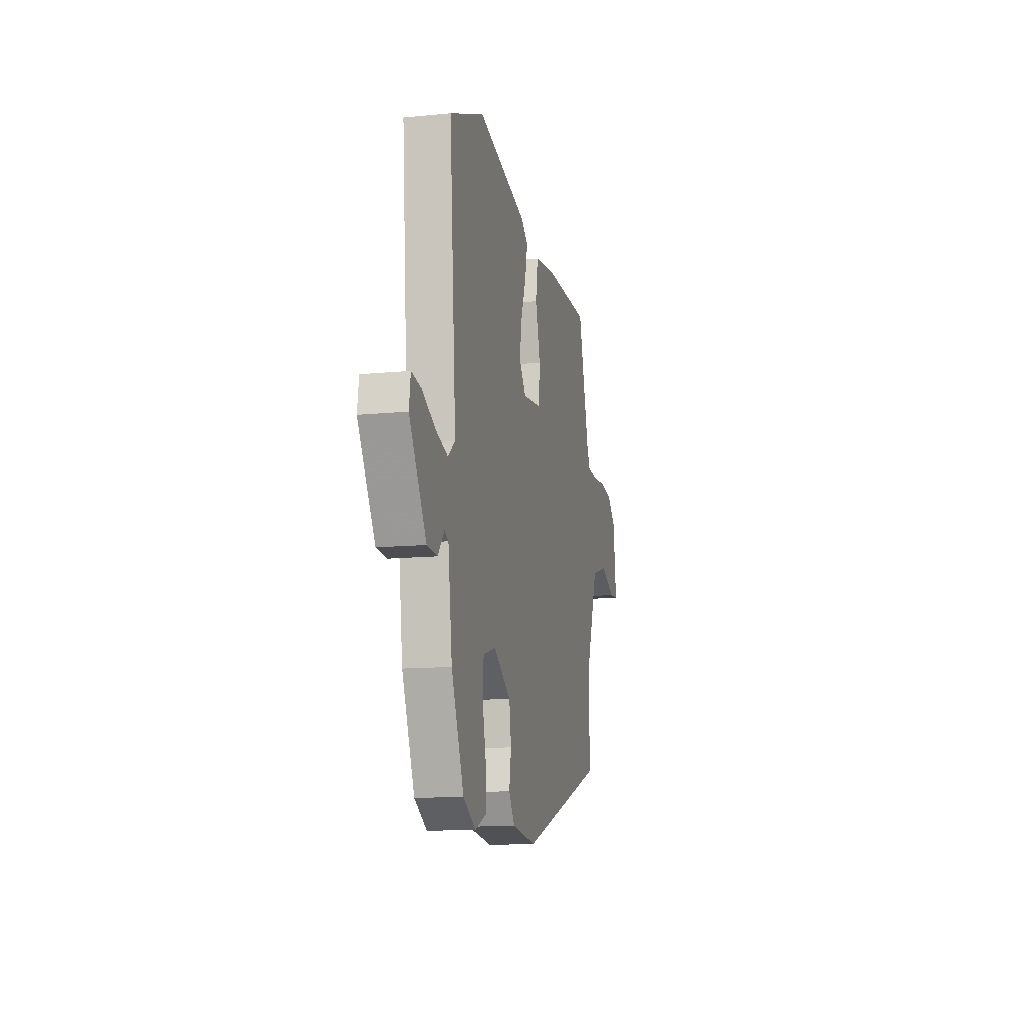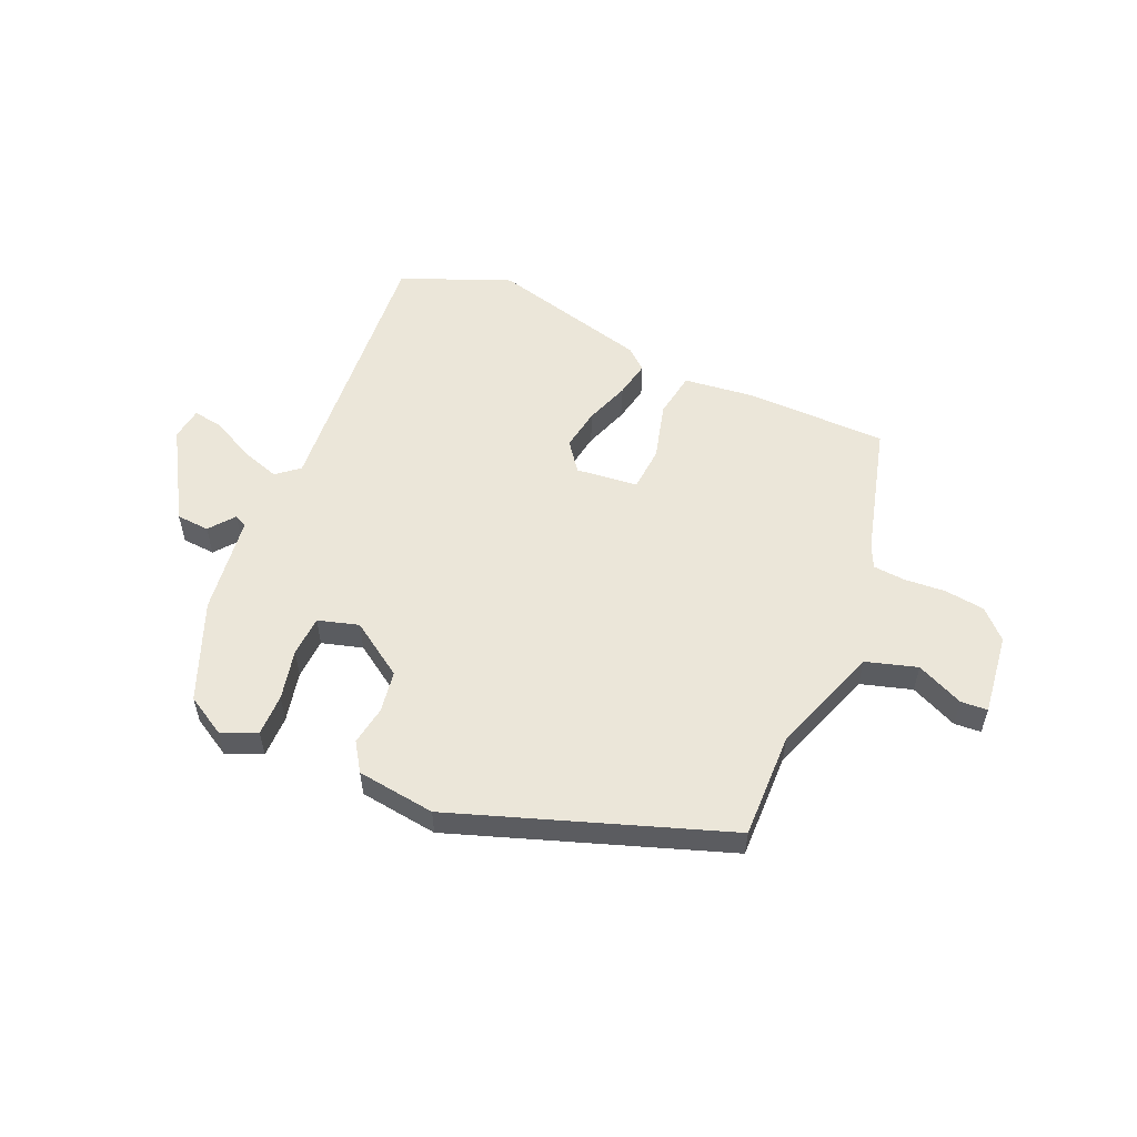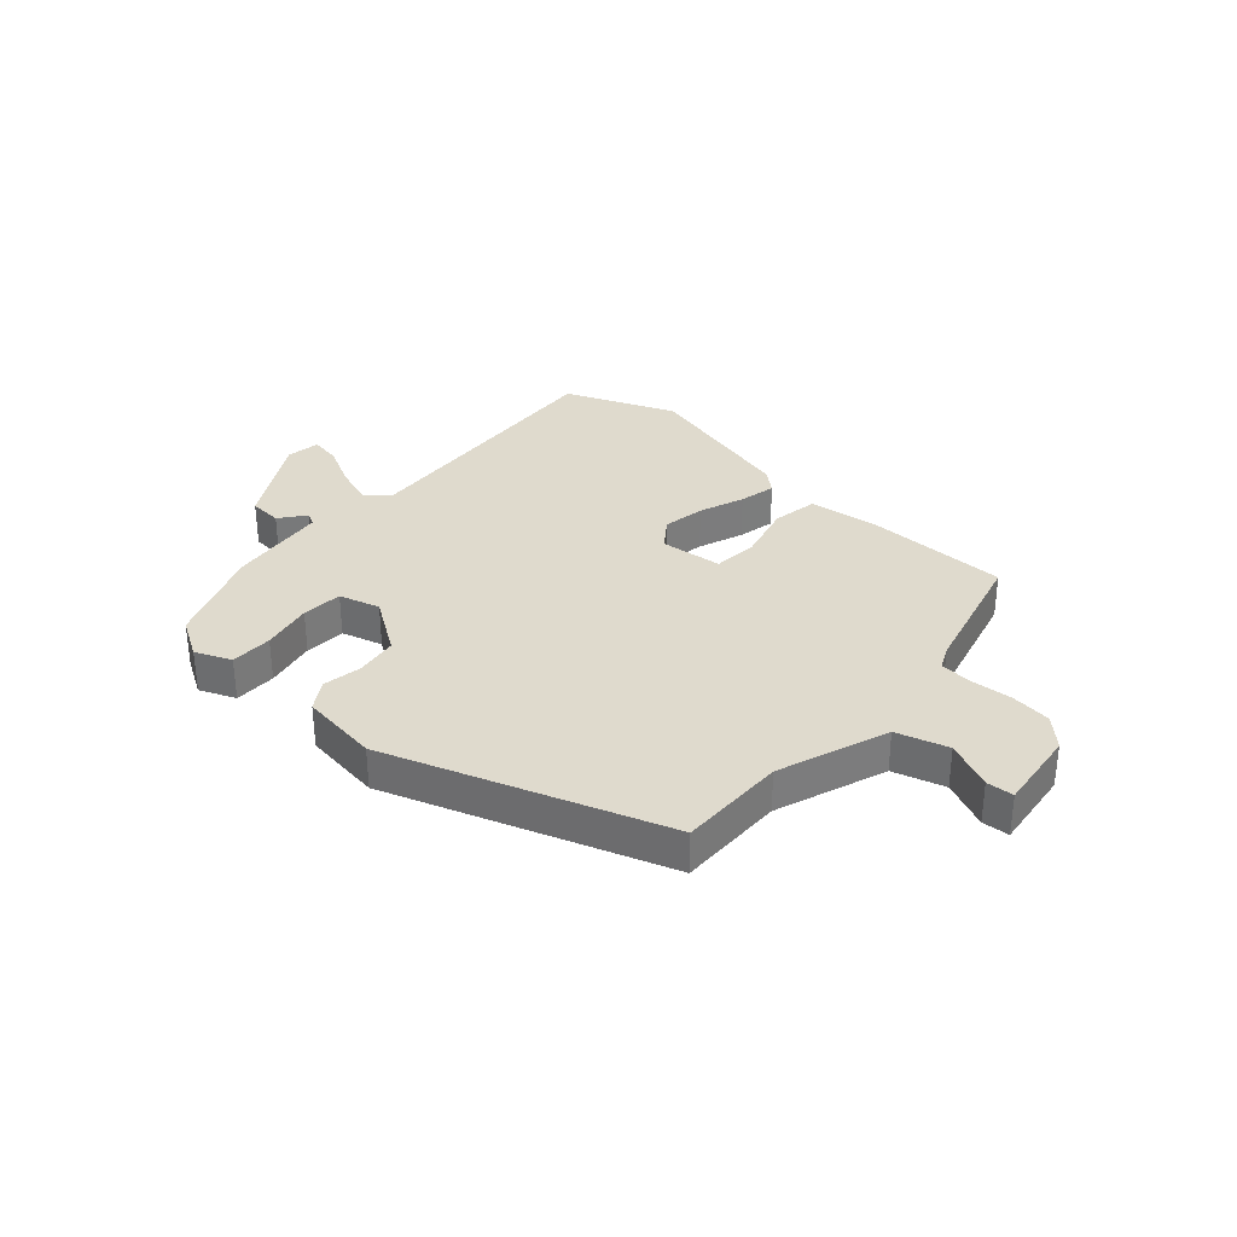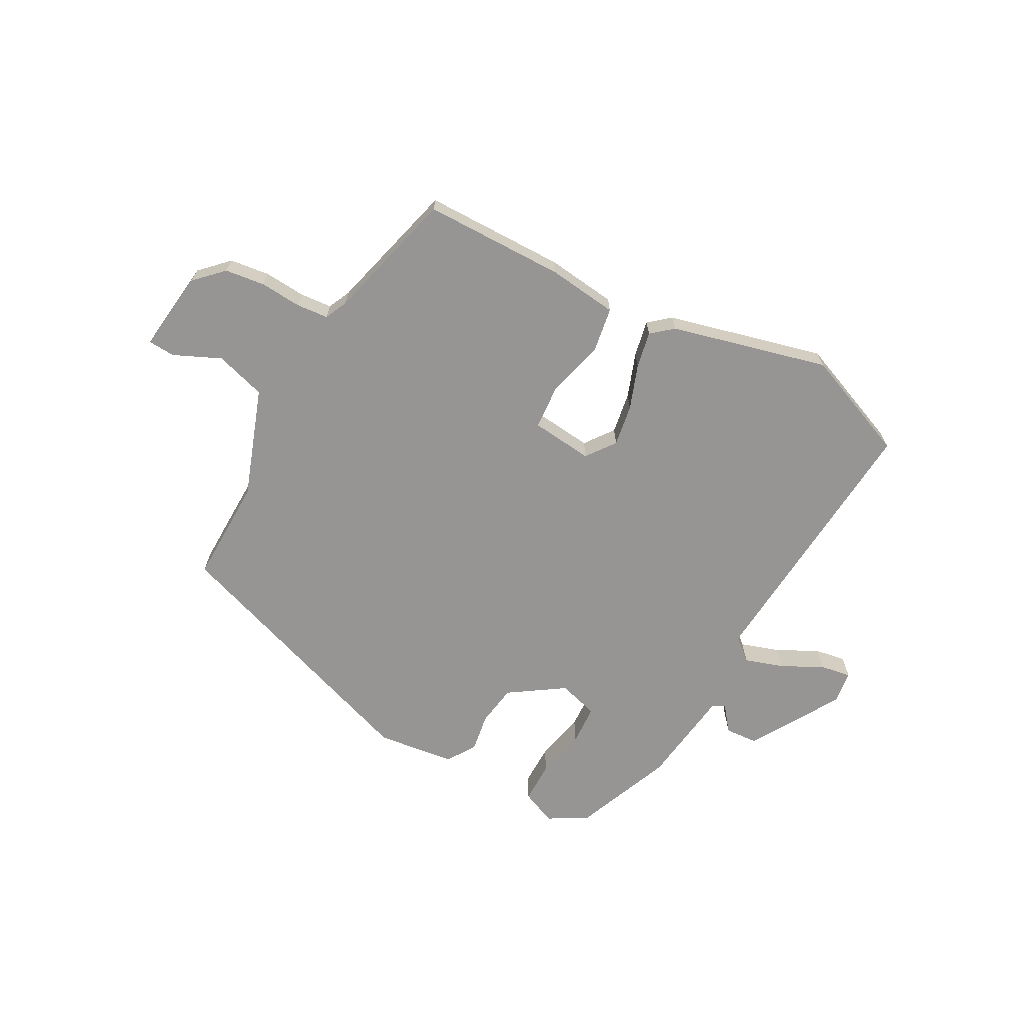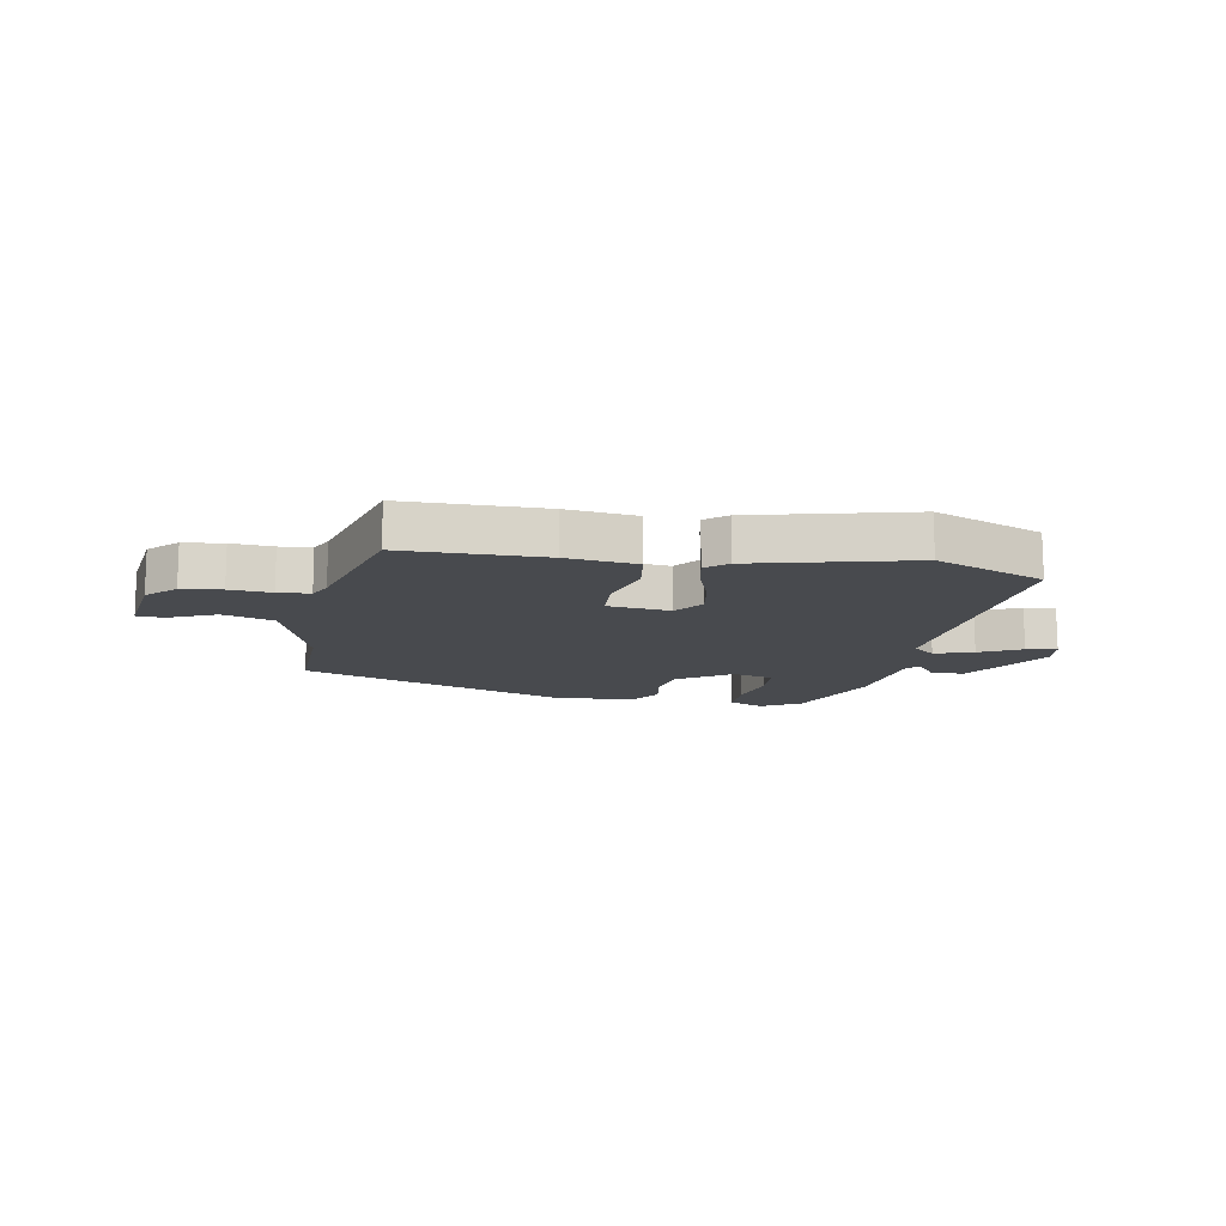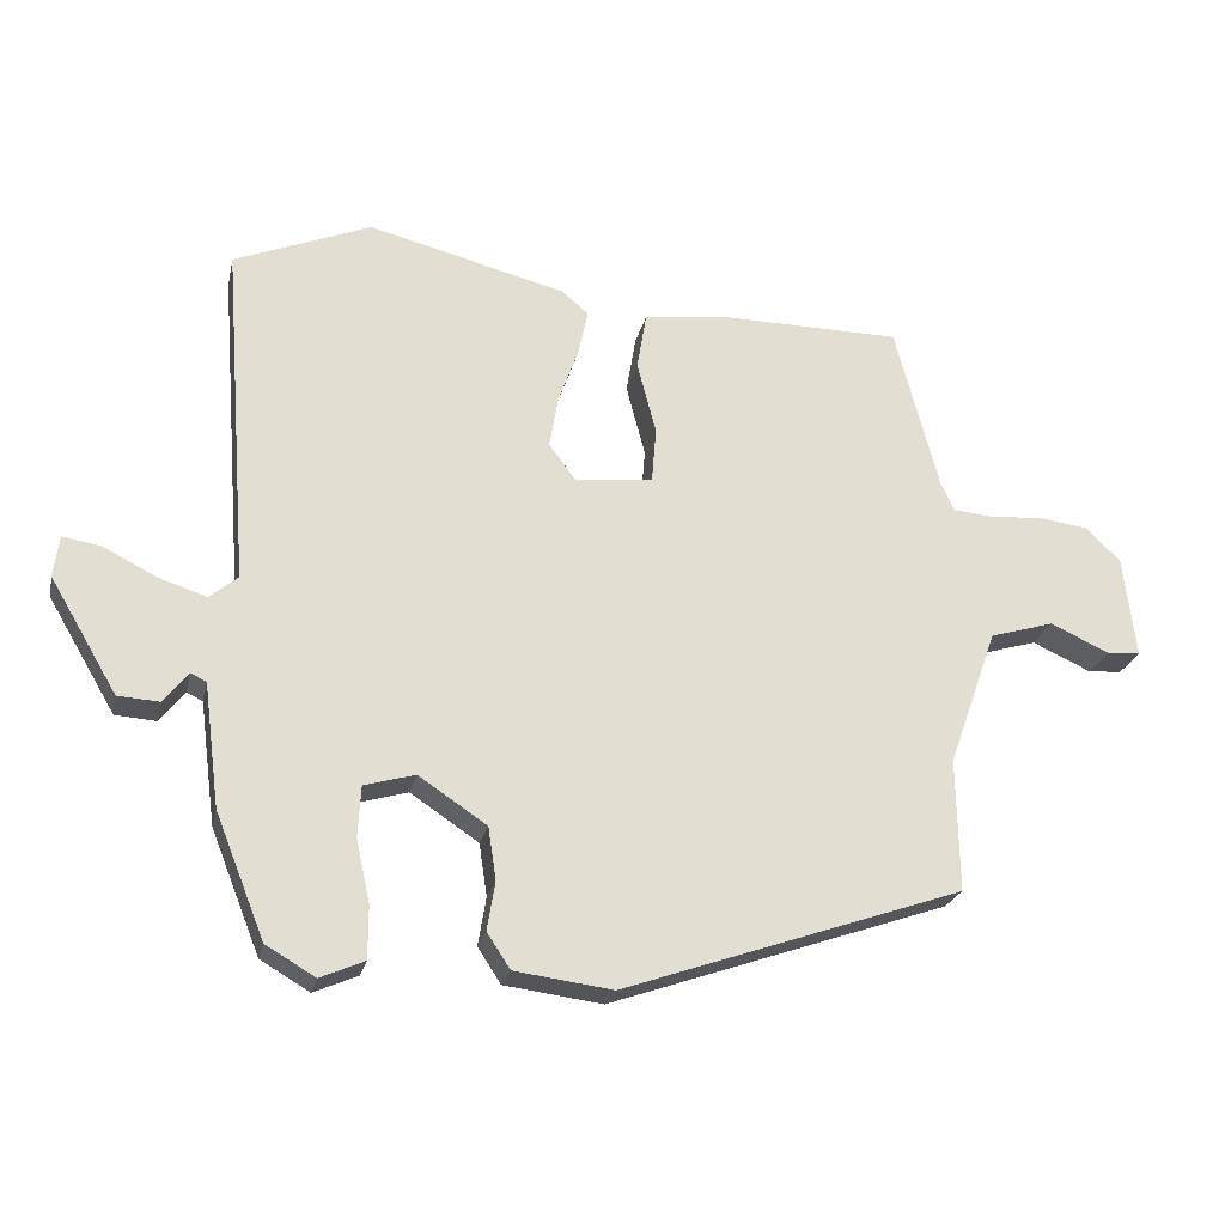
<metadata>
{"format":"obj","ext":"obj","renderer":"f3d","projection":"perspective","resolution":1024,"background":"white","views":[{"elev":-12.6,"azim":103.0,"up":"+Z"},{"elev":55.1,"azim":-156.7,"up":"+Y"},{"elev":32.8,"azim":-138.1,"up":"+Y"},{"elev":-67.6,"azim":-28.7,"up":"+Y"},{"elev":-13.3,"azim":-10.7,"up":"+Y"},{"elev":-23.3,"azim":167.9,"up":"+Z"}]}
</metadata>
<code>
v 0.41 0.07 -0.465
v 0.342 0.07 -0.505
v 0.281 0.07 -0.479
v 0.281 0.07 -0.407
v 0.3 0.07 -0.32
v 0.296 0.07 -0.25
v 0.226 0.07 -0.23
v 0.132 0.07 -0.293
v 0.121 0.07 -0.365
v 0.132 0.07 -0.432
v 0.1 0.07 -0.481
v -0.035 0.07 -0.499
v -0.503 0.07 -0.338
v -0.5 0.07 -0.155
v -0.567 0.07 0.033
v -0.655 0.07 0.059
v -0.736 0.07 0.022
v -0.782 0.07 0.025
v -0.765 0.07 0.165
v -0.718 0.07 0.212
v -0.649 0.07 0.221
v -0.577 0.07 0.216
v -0.522 0.07 0.221
v -0.504 0.07 0.26
v -0.444 0.07 0.489
v -0.2 0.07 0.492
v -0.079 0.07 0.478
v -0.066 0.07 0.399
v -0.092 0.07 0.3
v -0.086 0.07 0.223
v 0.021 0.07 0.212
v 0.058 0.07 0.262
v 0.046 0.07 0.334
v 0.018 0.07 0.411
v 0.005 0.07 0.474
v 0.042 0.07 0.505
v 0.314 0.07 0.575
v 0.503 0.07 0.499
v 0.467 0.07 0.025
v 0.506 0.07 -0.007
v 0.573 0.07 0.015
v 0.645 0.07 0.052
v 0.698 0.07 0.061
v 0.706 0.07 0.004
v 0.613 0.07 -0.153
v 0.556 0.07 -0.157
v 0.522 0.07 -0.114
v 0.5 0.07 -0.125
v 0.478 0.07 -0.295
v 0.41 0 -0.465
v 0.342 0 -0.505
v 0.281 0 -0.479
v 0.281 0 -0.407
v 0.3 0 -0.32
v 0.296 0 -0.25
v 0.226 0 -0.23
v 0.132 0 -0.293
v 0.121 0 -0.365
v 0.132 0 -0.432
v 0.1 0 -0.481
v -0.035 0 -0.499
v -0.503 0 -0.338
v -0.5 0 -0.155
v -0.567 0 0.033
v -0.655 0 0.059
v -0.736 0 0.022
v -0.782 0 0.025
v -0.765 0 0.165
v -0.718 0 0.212
v -0.649 0 0.221
v -0.577 0 0.216
v -0.522 0 0.221
v -0.504 0 0.26
v -0.444 0 0.489
v -0.2 0 0.492
v -0.079 0 0.478
v -0.066 0 0.399
v -0.092 0 0.3
v -0.086 0 0.223
v 0.021 0 0.212
v 0.058 0 0.262
v 0.046 0 0.334
v 0.018 0 0.411
v 0.005 0 0.474
v 0.042 0 0.505
v 0.314 0 0.575
v 0.503 0 0.499
v 0.467 0 0.025
v 0.506 0 -0.007
v 0.573 0 0.015
v 0.645 0 0.052
v 0.698 0 0.061
v 0.706 0 0.004
v 0.613 0 -0.153
v 0.556 0 -0.157
v 0.522 0 -0.114
v 0.5 0 -0.125
v 0.478 0 -0.295
f 3 4 5
f 2 3 5
f 1 2 5
f 49 1 5
f 48 49 5
f 45 46 47
f 44 45 47
f 43 44 47
f 42 43 47
f 41 42 47
f 40 41 47 48
f 48 5 6
f 40 48 6
f 39 40 6
f 38 39 6
f 37 38 6
f 36 37 6
f 35 36 6
f 34 35 6
f 33 34 6
f 27 28 29
f 26 27 29
f 25 26 29
f 24 25 29
f 23 24 29 30
f 22 23 30 31
f 20 21 22
f 19 20 22
f 18 19 22
f 17 18 22
f 16 17 22
f 15 16 22 31
f 12 13 14
f 11 12 14
f 10 11 14
f 9 10 14
f 14 15 31
f 9 14 31
f 8 9 31
f 32 33 6 7
f 7 8 31 32
f 54 53 52
f 54 52 51
f 54 51 50
f 54 50 98
f 54 98 97
f 96 95 94
f 96 94 93
f 96 93 92
f 96 92 91
f 96 91 90
f 97 96 90 89
f 55 54 97
f 55 97 89
f 55 89 88
f 55 88 87
f 55 87 86
f 55 86 85
f 55 85 84
f 55 84 83
f 55 83 82
f 78 77 76
f 78 76 75
f 78 75 74
f 78 74 73
f 79 78 73 72
f 80 79 72 71
f 71 70 69
f 71 69 68
f 71 68 67
f 71 67 66
f 71 66 65
f 80 71 65 64
f 63 62 61
f 63 61 60
f 63 60 59
f 63 59 58
f 80 64 63
f 80 63 58
f 80 58 57
f 56 55 82 81
f 81 80 57 56
f 1 50 51 2
f 2 51 52 3
f 3 52 53 4
f 4 53 54 5
f 5 54 55 6
f 6 55 56 7
f 7 56 57 8
f 8 57 58 9
f 9 58 59 10
f 10 59 60 11
f 11 60 61 12
f 12 61 62 13
f 13 62 63 14
f 14 63 64 15
f 15 64 65 16
f 16 65 66 17
f 17 66 67 18
f 18 67 68 19
f 19 68 69 20
f 20 69 70 21
f 21 70 71 22
f 22 71 72 23
f 23 72 73 24
f 24 73 74 25
f 25 74 75 26
f 26 75 76 27
f 27 76 77 28
f 28 77 78 29
f 29 78 79 30
f 30 79 80 31
f 31 80 81 32
f 32 81 82 33
f 33 82 83 34
f 34 83 84 35
f 35 84 85 36
f 36 85 86 37
f 37 86 87 38
f 38 87 88 39
f 39 88 89 40
f 40 89 90 41
f 41 90 91 42
f 42 91 92 43
f 43 92 93 44
f 44 93 94 45
f 45 94 95 46
f 46 95 96 47
f 47 96 97 48
f 48 97 98 49
f 49 98 50 1

</code>
